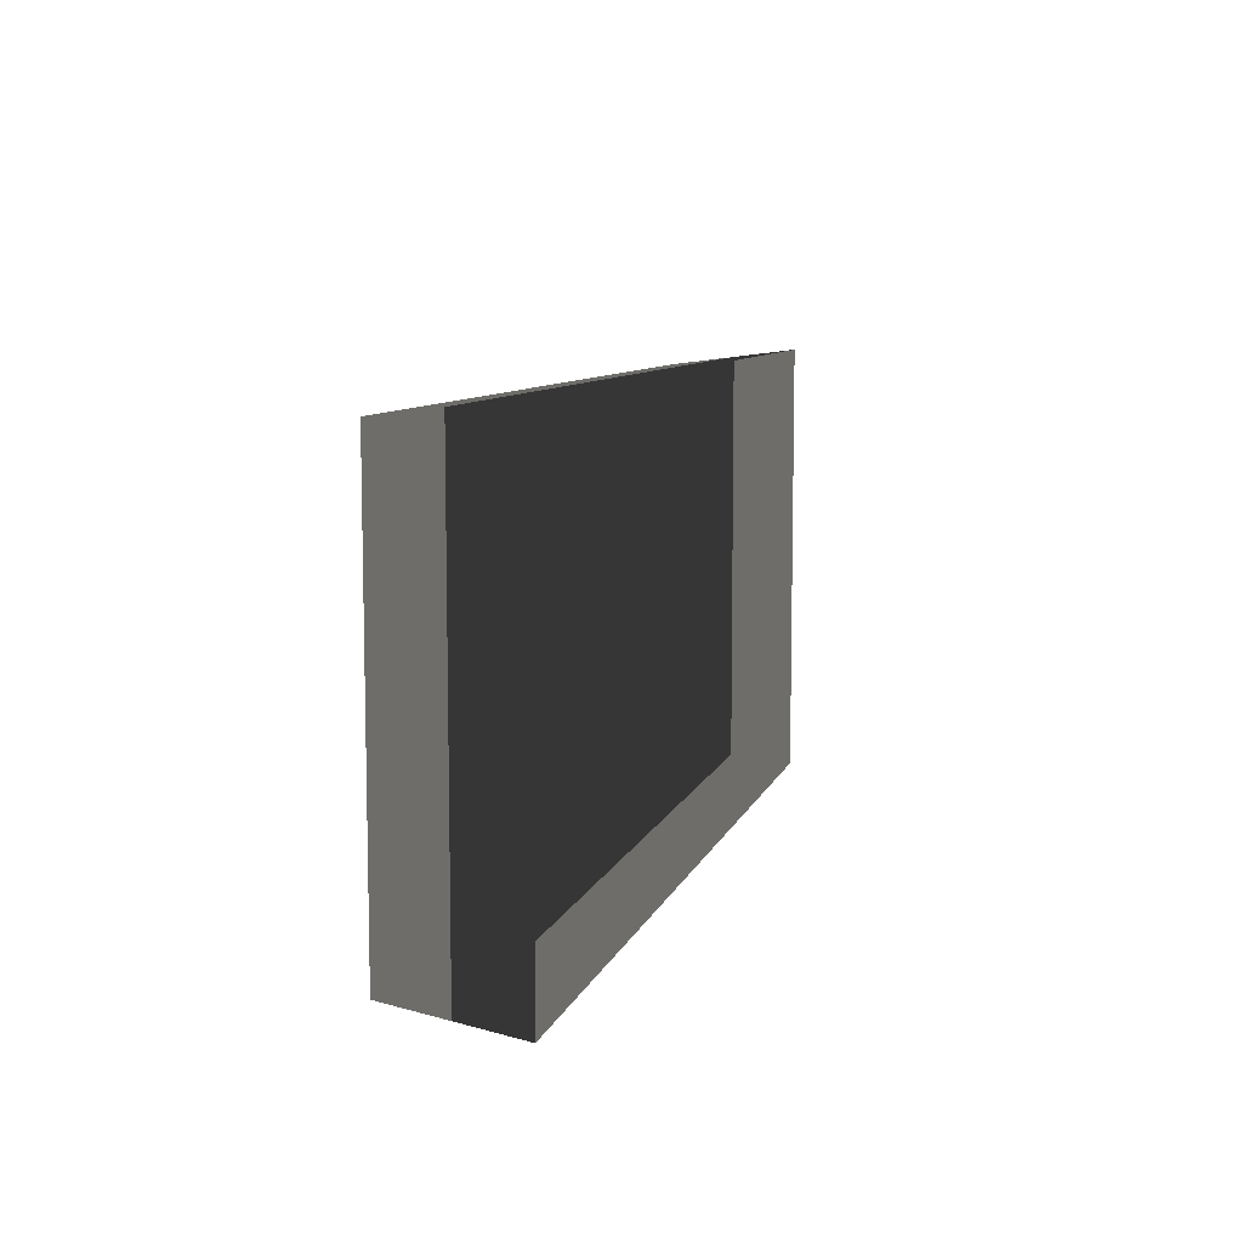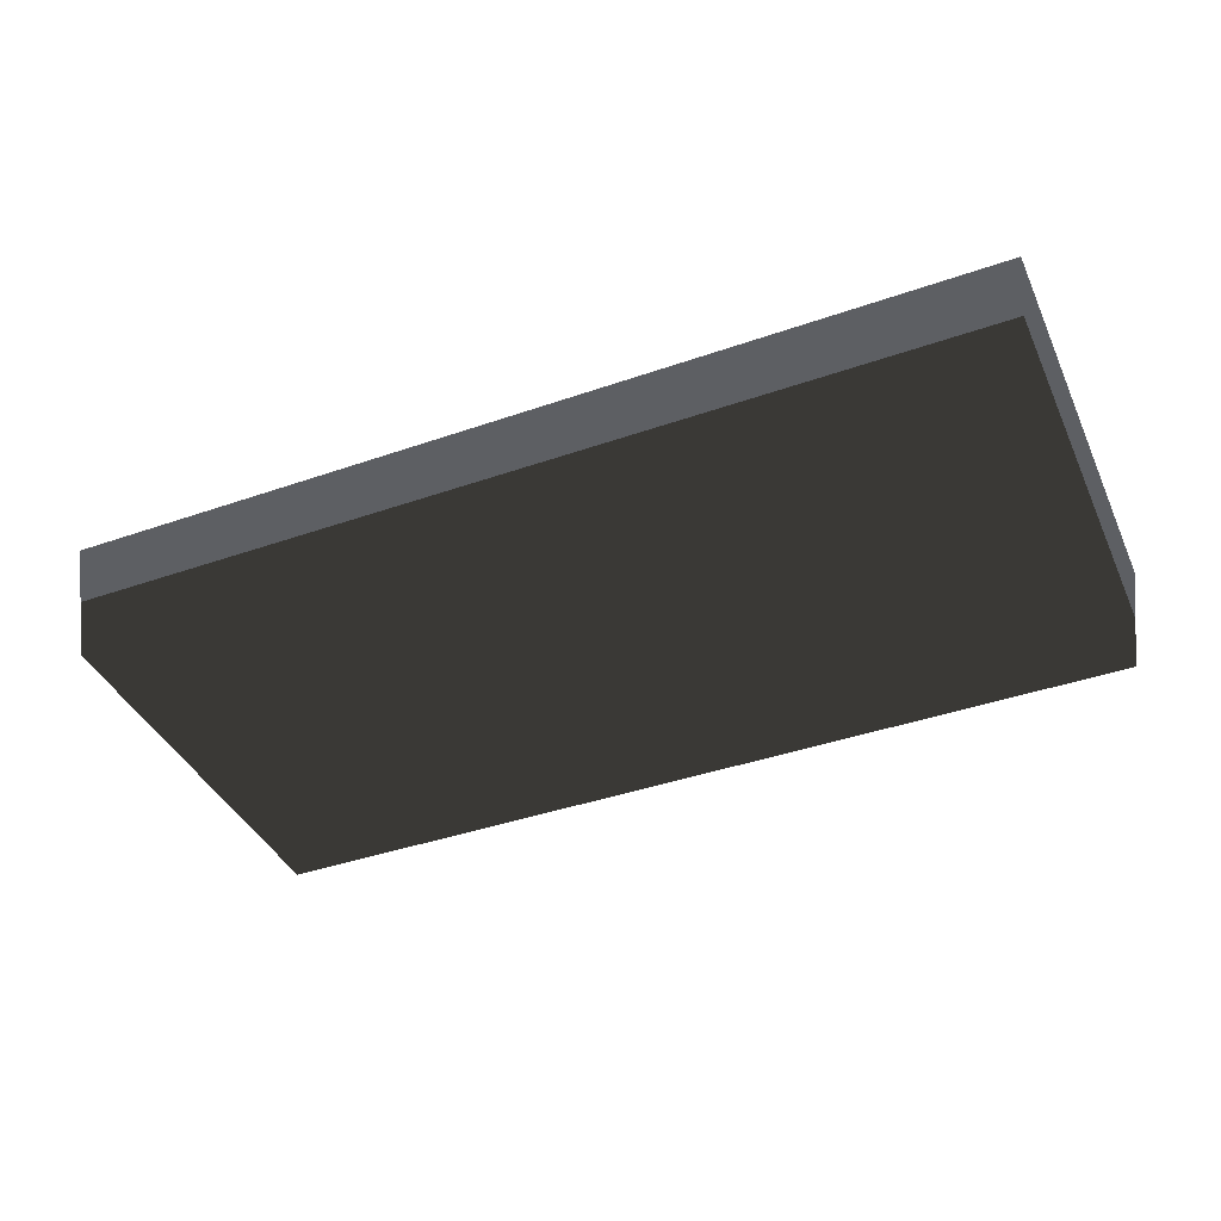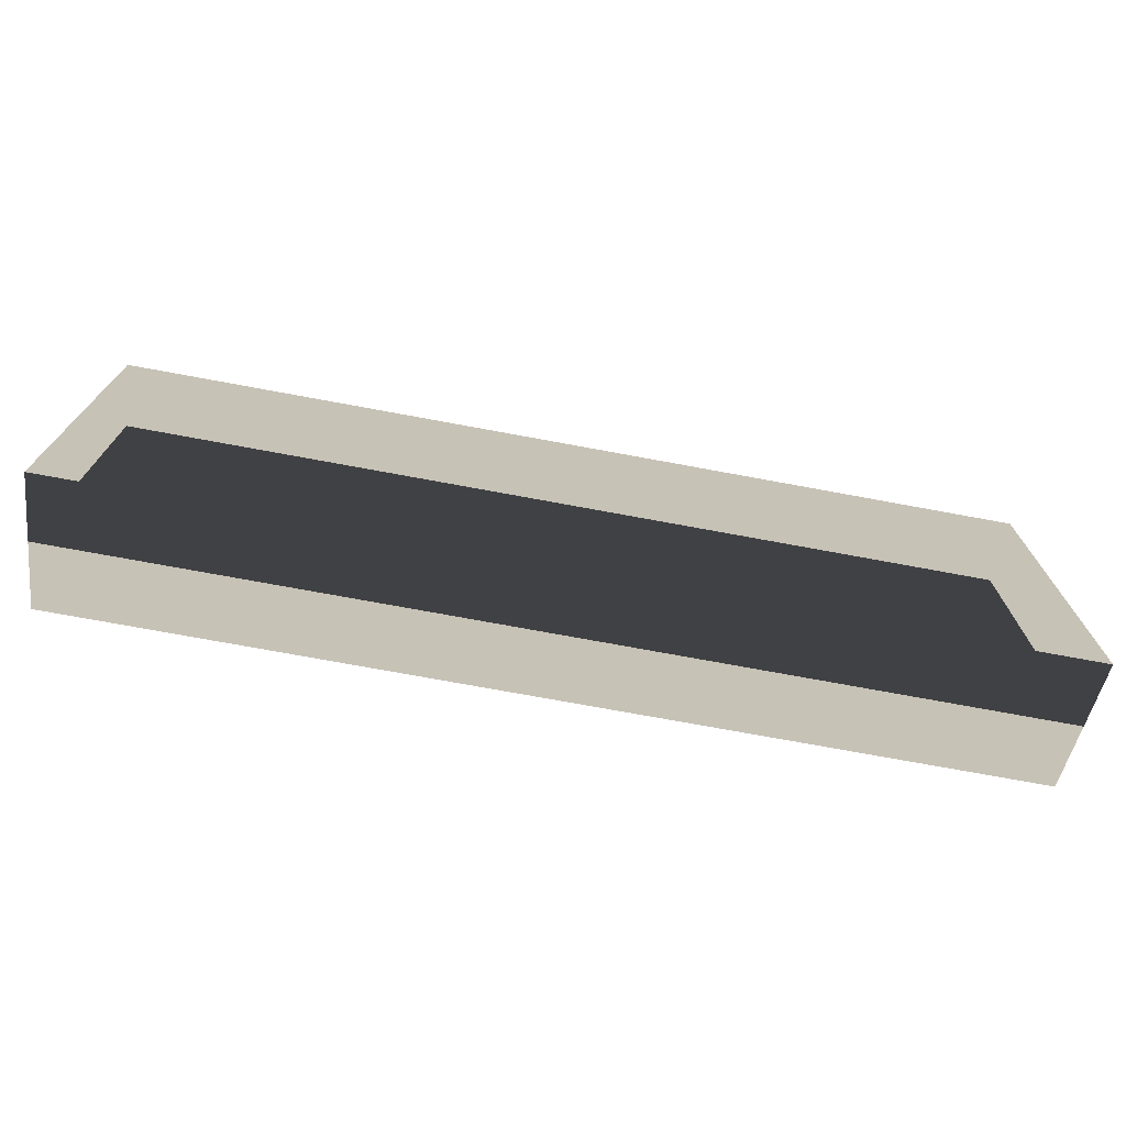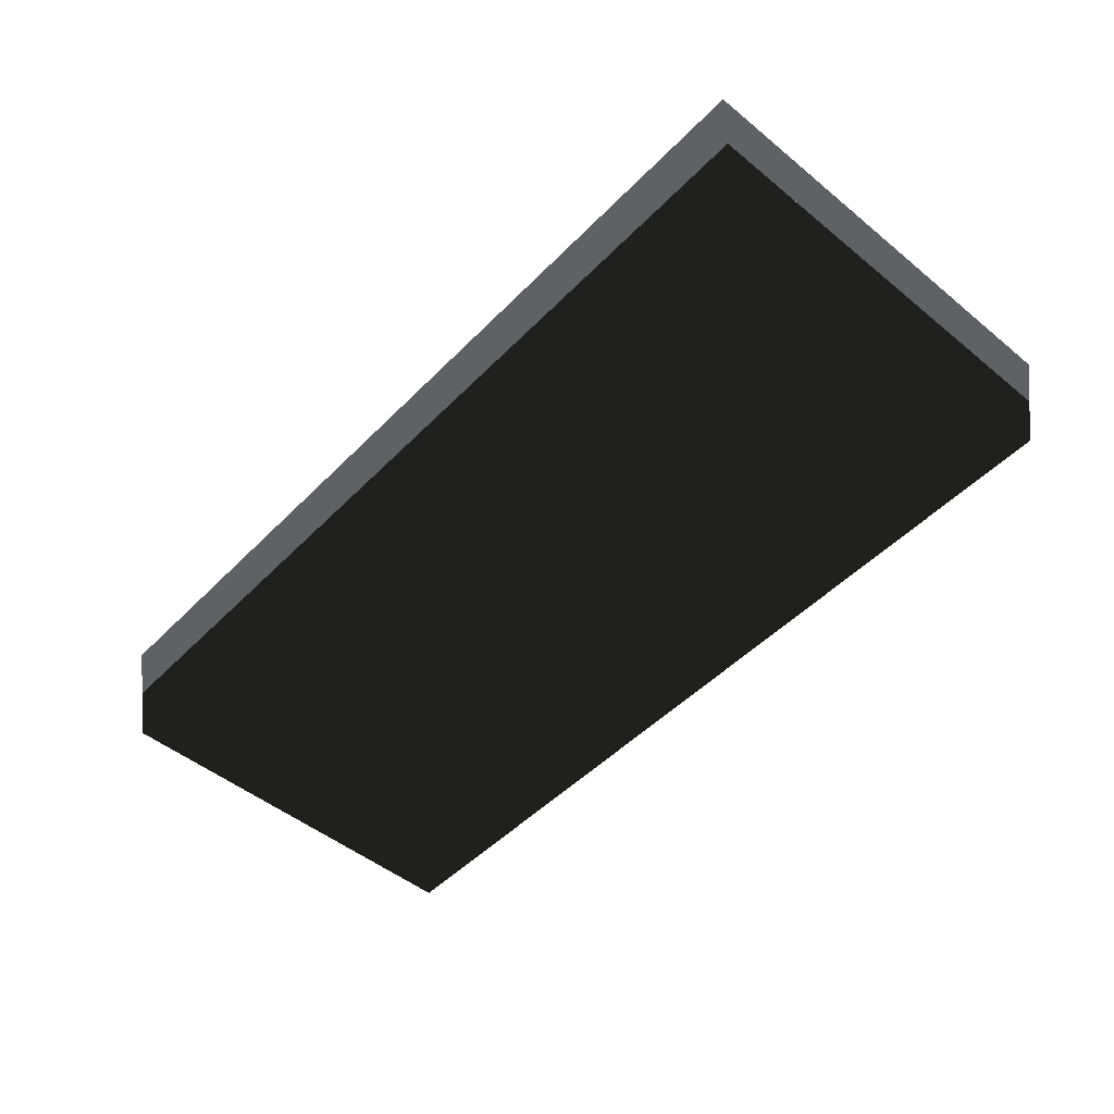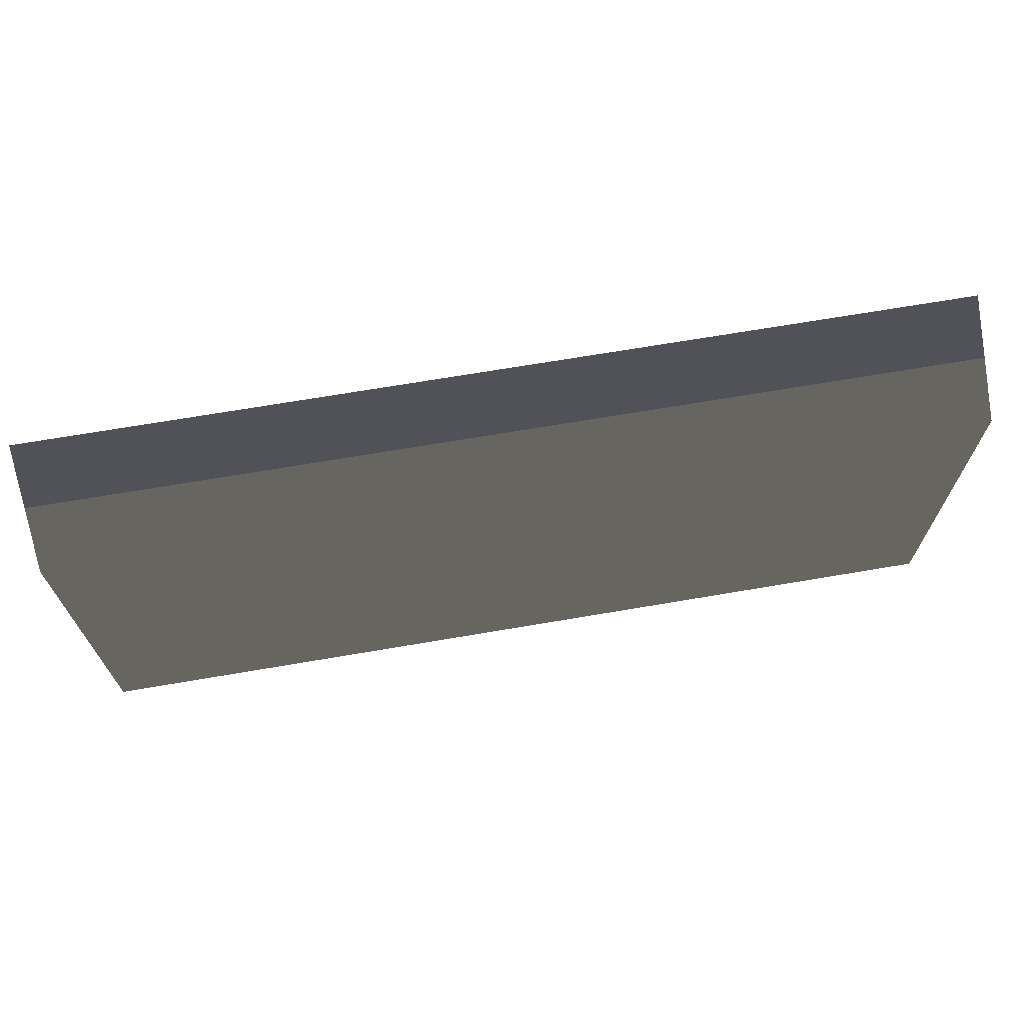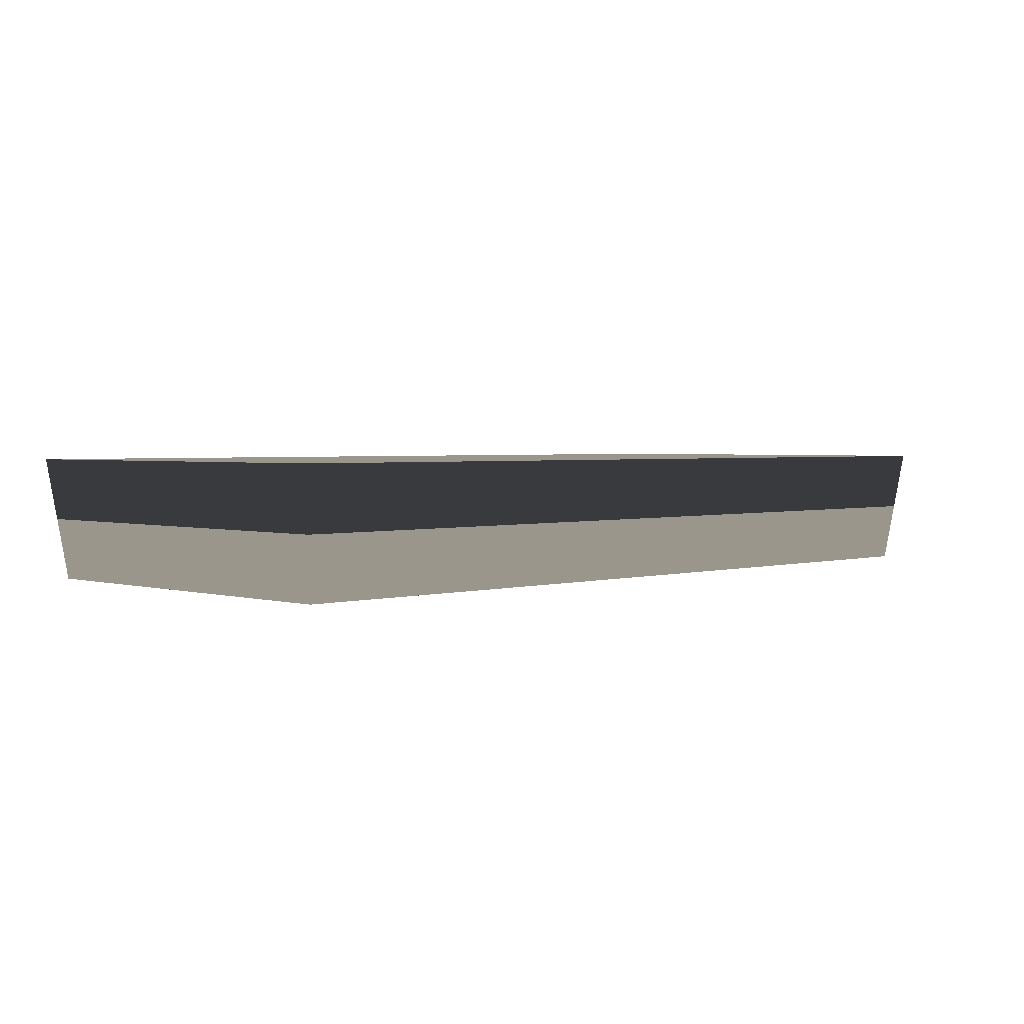
<metadata>
{"format":"obj","ext":"obj","renderer":"f3d","projection":"perspective","resolution":1024,"background":"white","views":[{"elev":8.6,"azim":104.7,"up":"+Z"},{"elev":-40.3,"azim":23.2,"up":"+Y"},{"elev":-72.9,"azim":169.5,"up":"+Z"},{"elev":-49.4,"azim":48.0,"up":"+Y"},{"elev":68.9,"azim":-9.7,"up":"+Z"},{"elev":2.4,"azim":135.2,"up":"+Y"}]}
</metadata>
<code>
o Box
v 1.55 0 -0.75
v -1.55 0 -0.75
v -1.5 0 -0.7
v 1.5 0 -0.7
v 1.55 0 0.75
v 1.5 0 0.7
v -1.5 0 0.7
v -1.55 0 0.75
v 1.45 -0.4 0.65
v 1.45 -0.4 -0.65
v -1.45 -0.4 0.65
v -1.45 -0.4 -0.65
g Box
f 1 2 3 4
f 5 6 7 8
f 3 2 8 7
f 5 1 4 6
f 9 6 4 10
f 11 7 6 9
f 12 3 7 11
f 10 4 3 12
f 12 11 9 10

</code>
